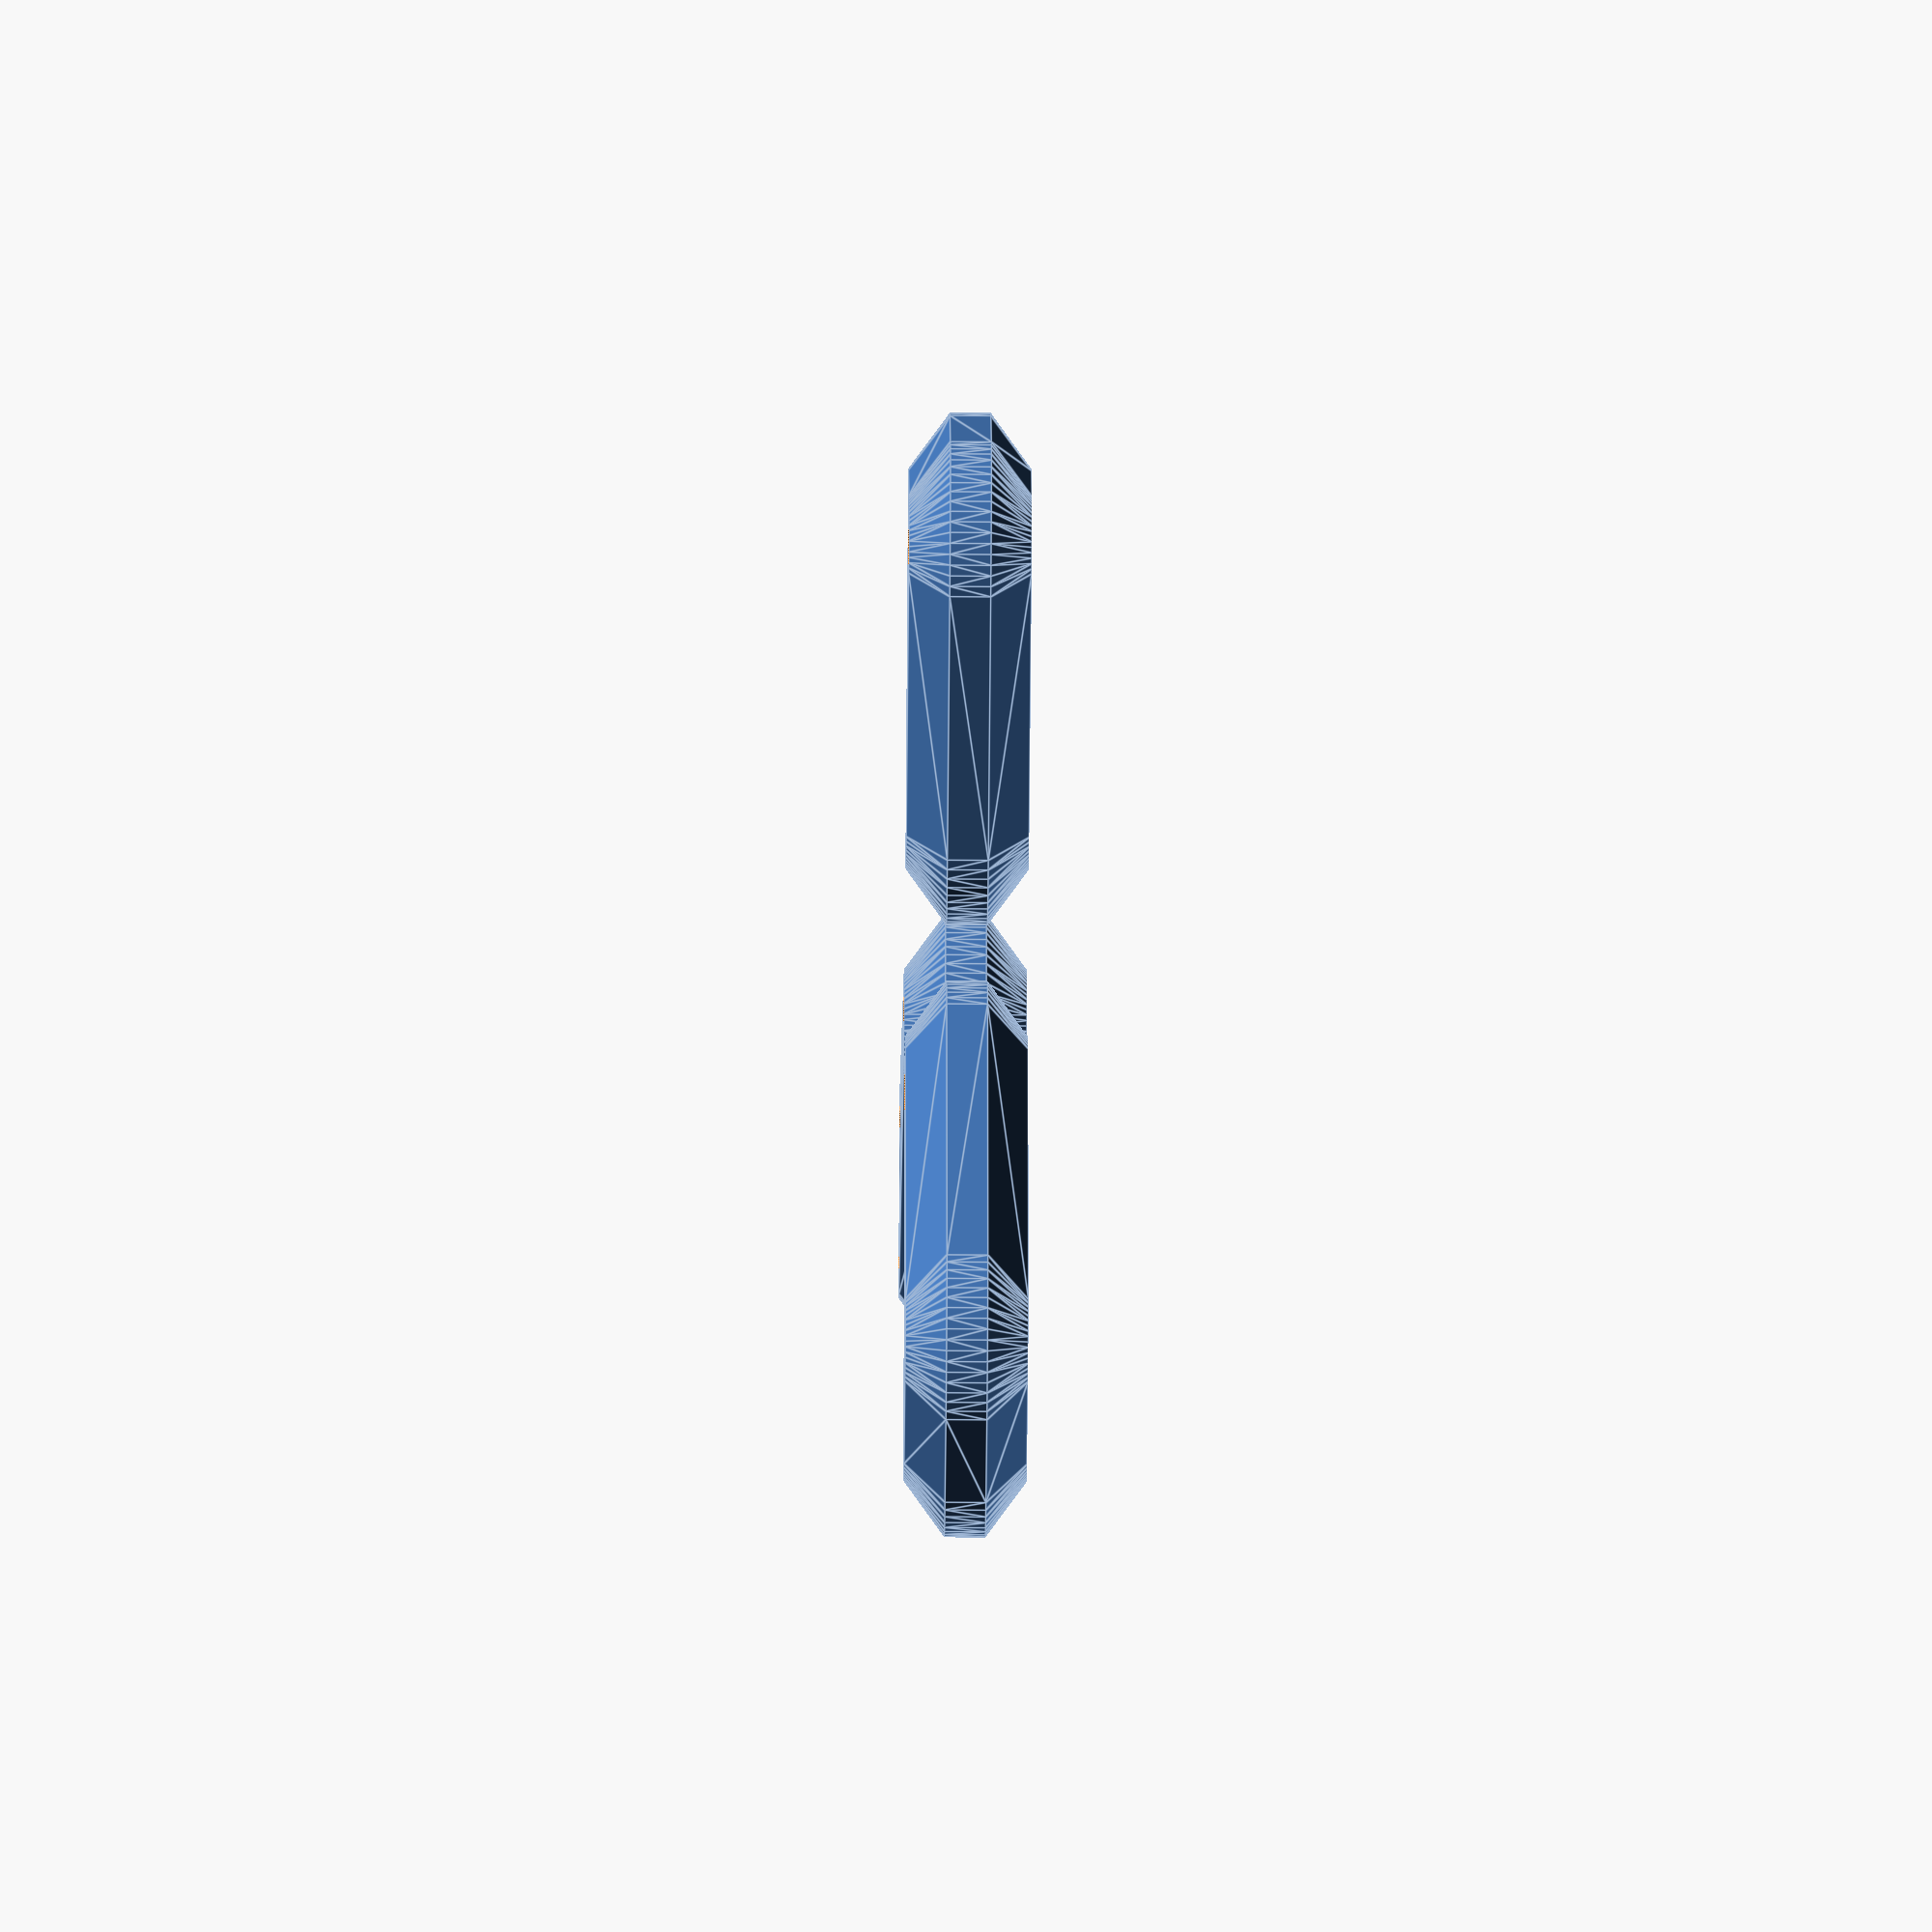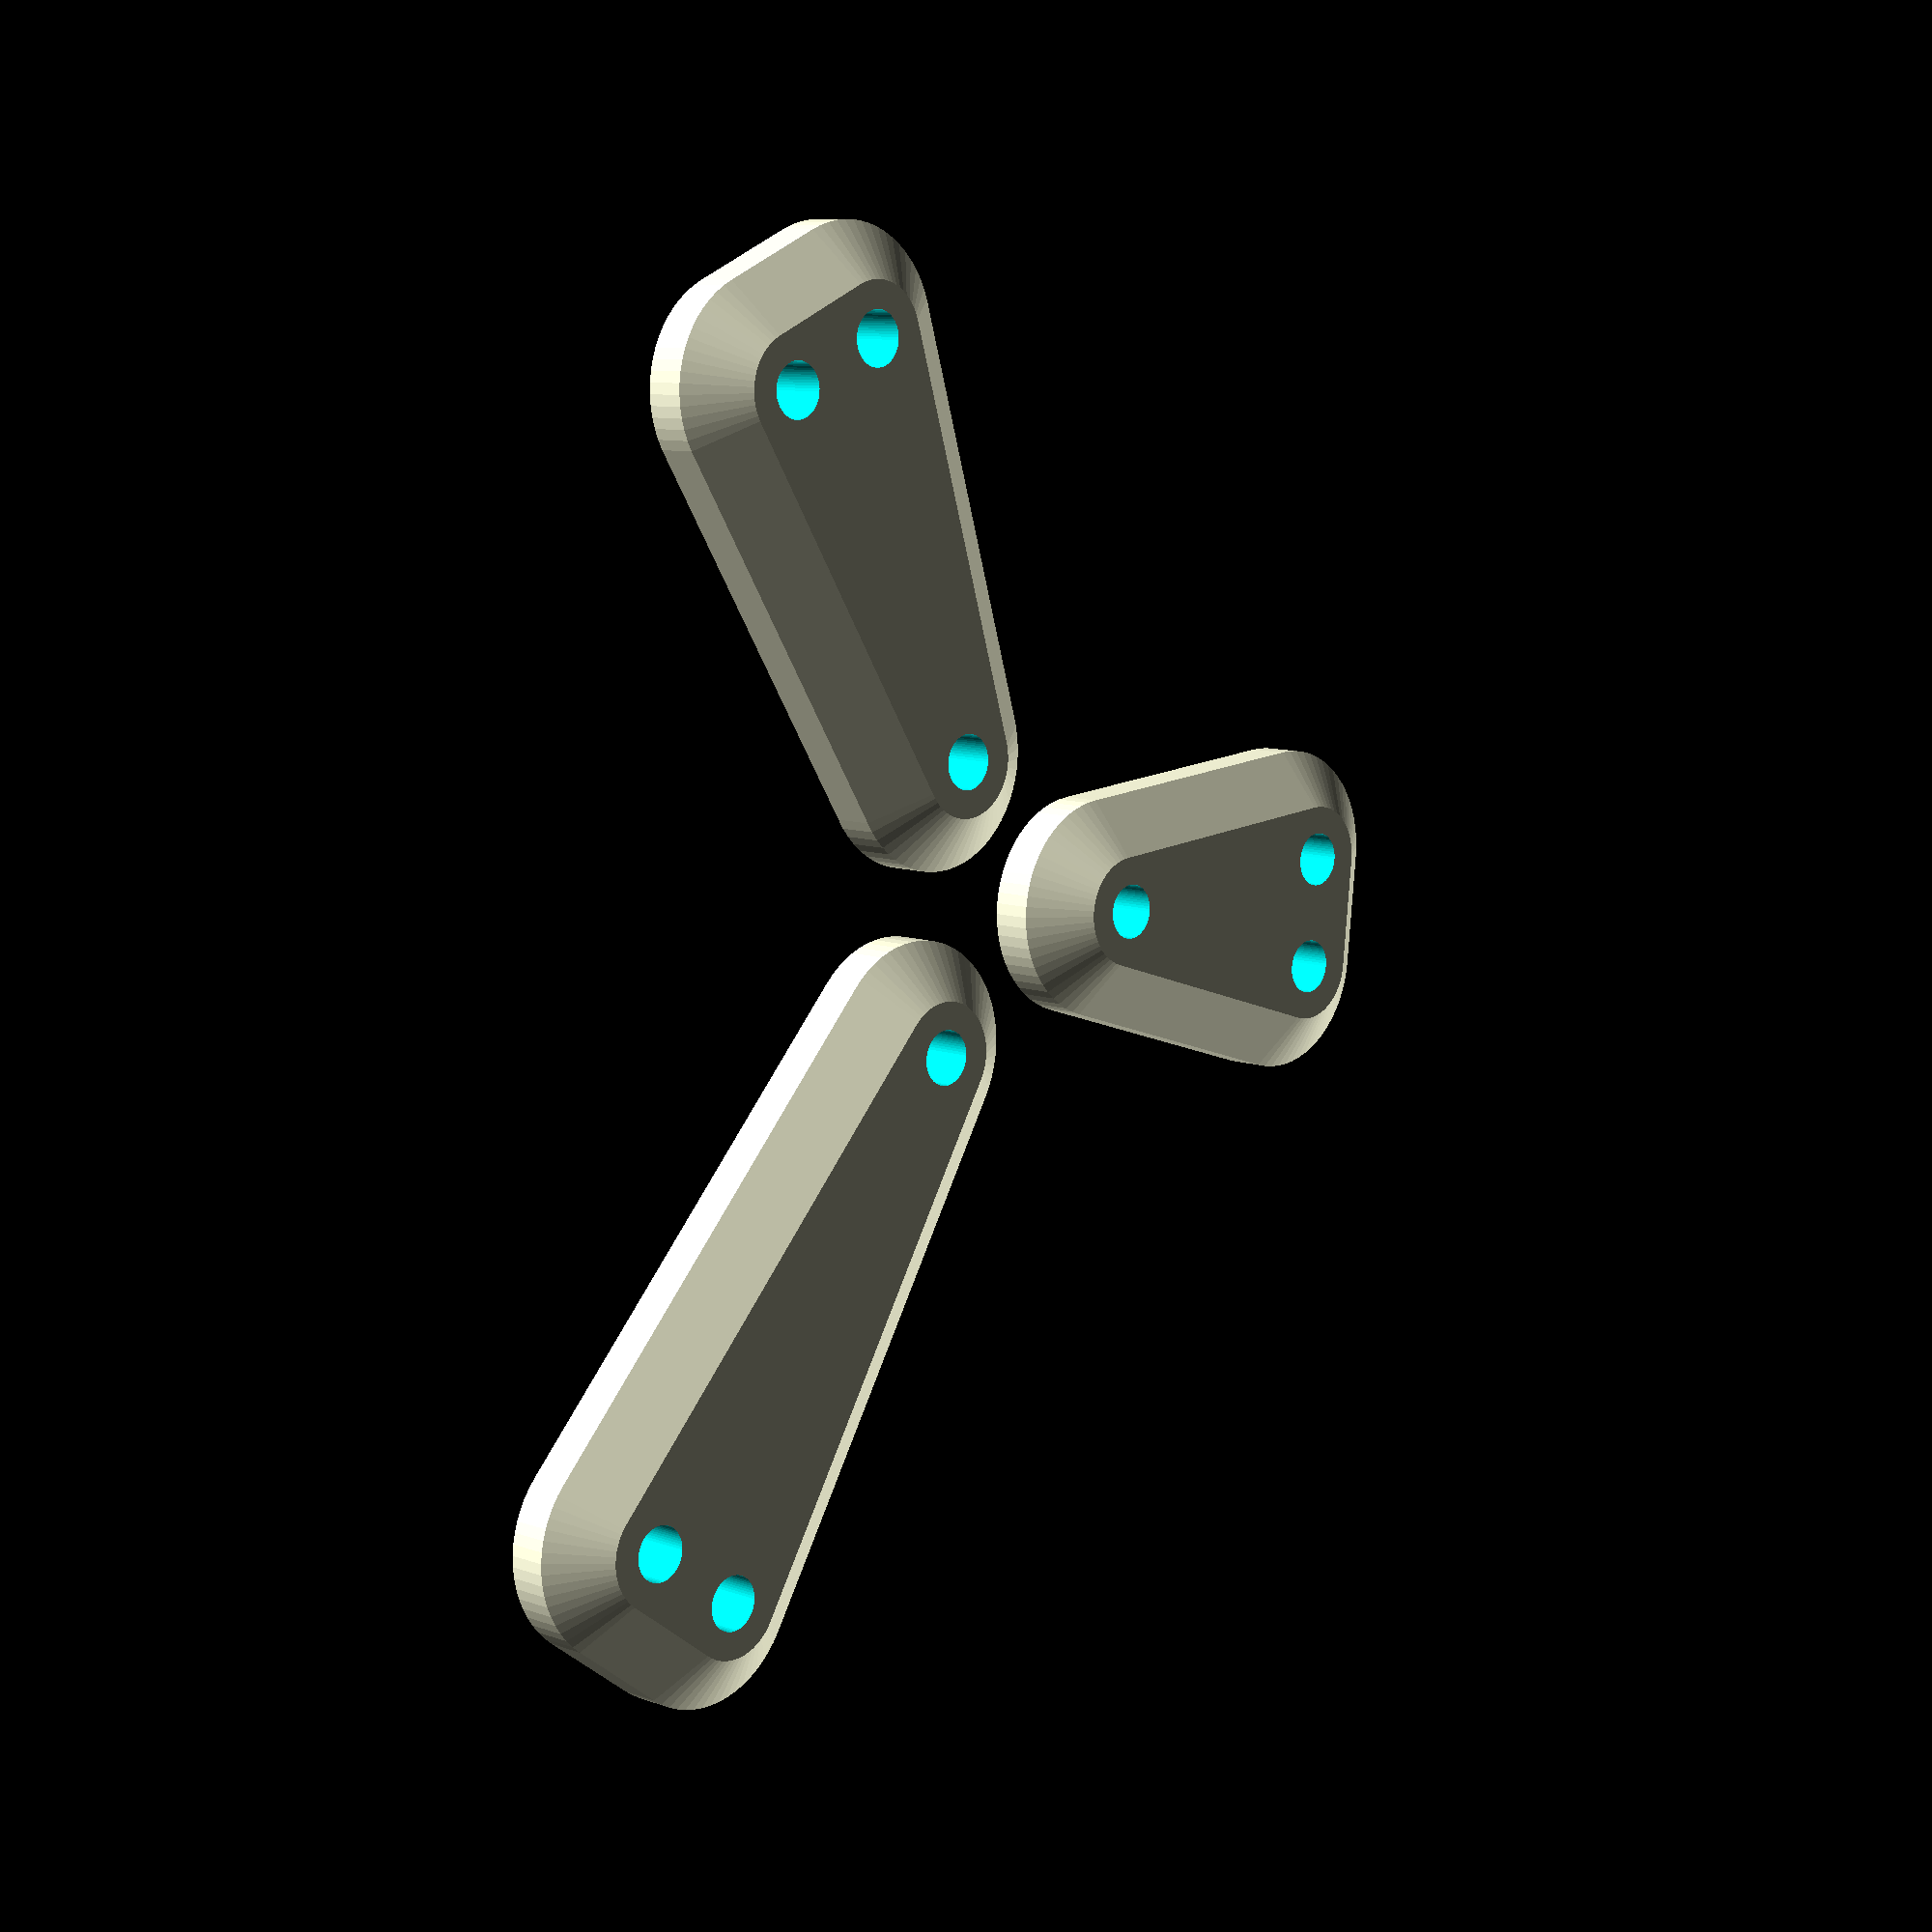
<openscad>
// Tag-Connect No-Leg Cable Clip
// https://www.tag-connect.com/technical
// 
// Supported cables:
//  - TC2030-CTX-NL 6-pin ARM Cortex Cable with 10-Pin Ribbon Connector (for FTSH-105)
//  - TC2030-IDC-NL 6-Pin No-Legs Tag-Connect Cable with Ribbon Connector
//  - TC2030-MCP-NL 6-Pin No-Legs Cable with RJ12 Modular Plug (for Microchip ICD)
//  - TC2050-IDC-NL 10-Pin No-Legs Cable with Ribbon Connector.
//  - TC2050-IDC-NL-430 10-Pin No Leg Cable for use with MSP430 / FET430
//  - TC2070-IDC-NL 14-Pin No-Legs Cable with Ribbon Connector

$fn = 64;
epsilon = 0.01;

TagConnectRodRadius = 0.495;
TagConnectRodSpacing = 1.016;
TagConnectPinSpacing = 1.27;
TagConnectClipRadius = TagConnectRodRadius + 0.5;

module TagConnectClip(pins, height = 2.2) {
  assert(pins == 6 || pins == 10 || pins == 14);

  rodOffset = (pins / 2 + 1) * TagConnectPinSpacing;

  difference() {
    hull() {
      cylinder(r = TagConnectClipRadius, h = height, center = true);
      cylinder(r = TagConnectClipRadius + 1, h = height/3, center = true);
      translate([rodOffset, TagConnectRodSpacing, 0]) {
        cylinder(r = TagConnectClipRadius, h = height, center = true);
        cylinder(r = TagConnectClipRadius + 1, h = height/3, center = true);
      }
      translate([rodOffset, -TagConnectRodSpacing, 0]) {
        cylinder(r = TagConnectClipRadius, h = height, center = true);
        cylinder(r = TagConnectClipRadius + 1, h = height/3, center = true);
      }
    }
    union() {
      cylinder(r = TagConnectRodRadius, h = height * 2, center = true);
      translate([rodOffset, TagConnectRodSpacing, 0]) 
        cylinder(r = TagConnectRodRadius, h = height * 2, center = true);
      translate([rodOffset, -TagConnectRodSpacing, 0]) 
        cylinder(r = TagConnectRodRadius, h = height * 2, center = true);
    }
  }
}

module Demo() {
  rotate([0, 0, 0]) translate([3, 0, 0]) TagConnectClip(6);
  rotate([0, 0, 120]) translate([3, 0, 0]) TagConnectClip(10);
  rotate([0, 0, 240]) translate([3, 0, 0]) TagConnectClip(14);
}

Demo();
</openscad>
<views>
elev=229.9 azim=26.8 roll=270.5 proj=o view=edges
elev=171.3 azim=186.0 roll=225.2 proj=p view=wireframe
</views>
